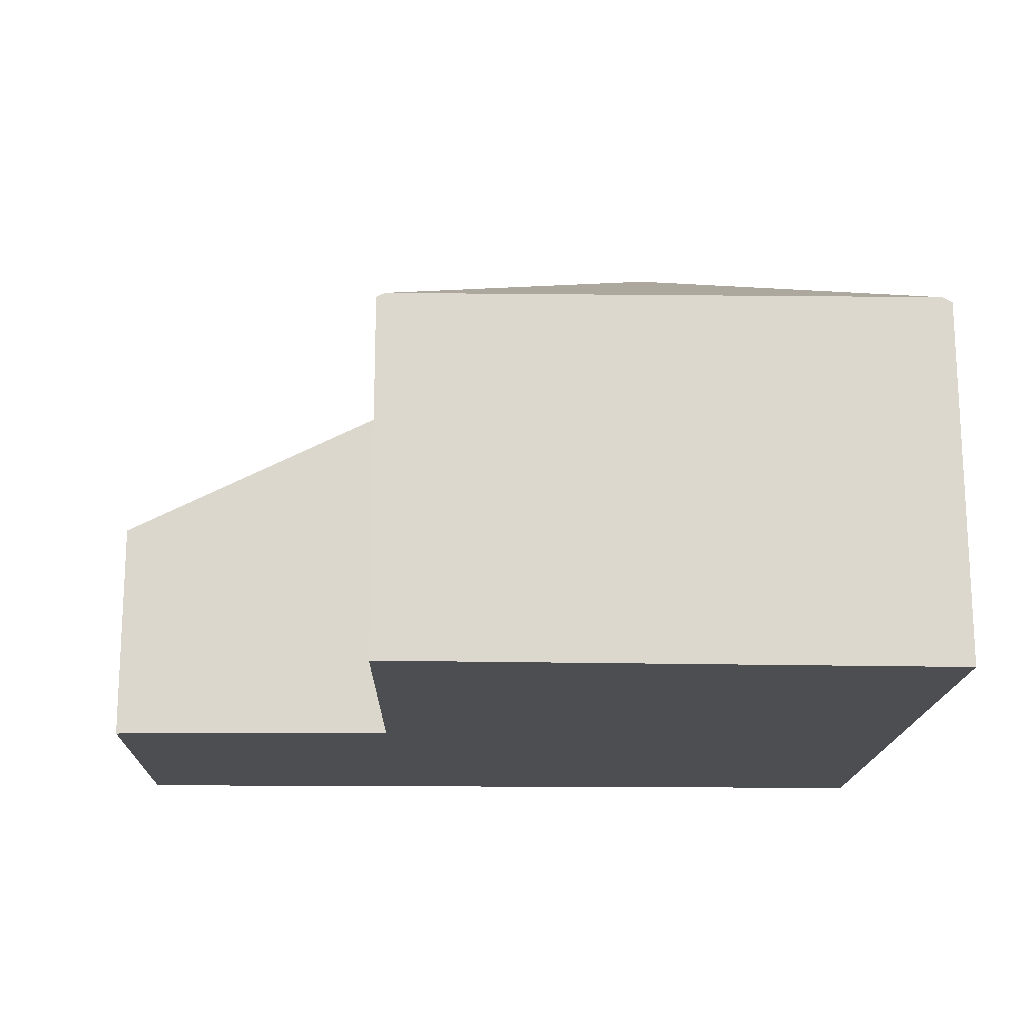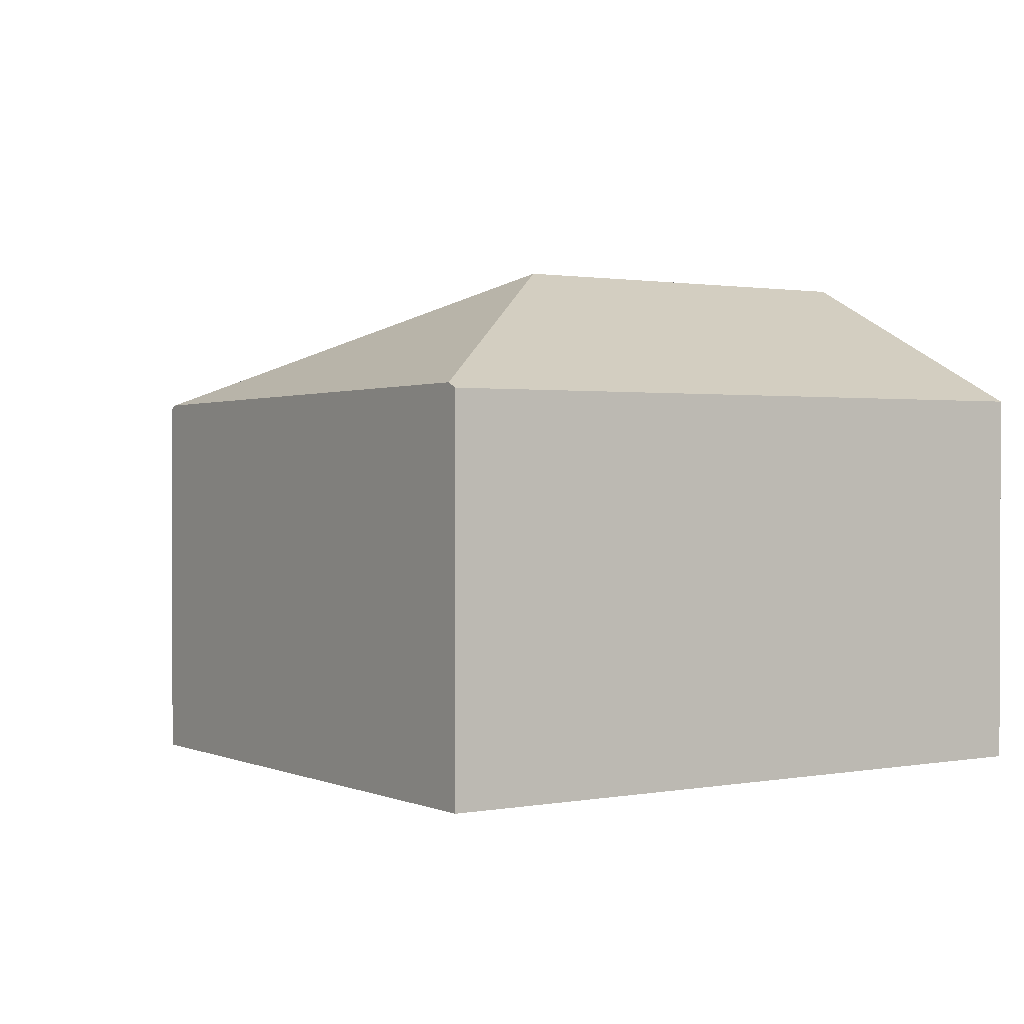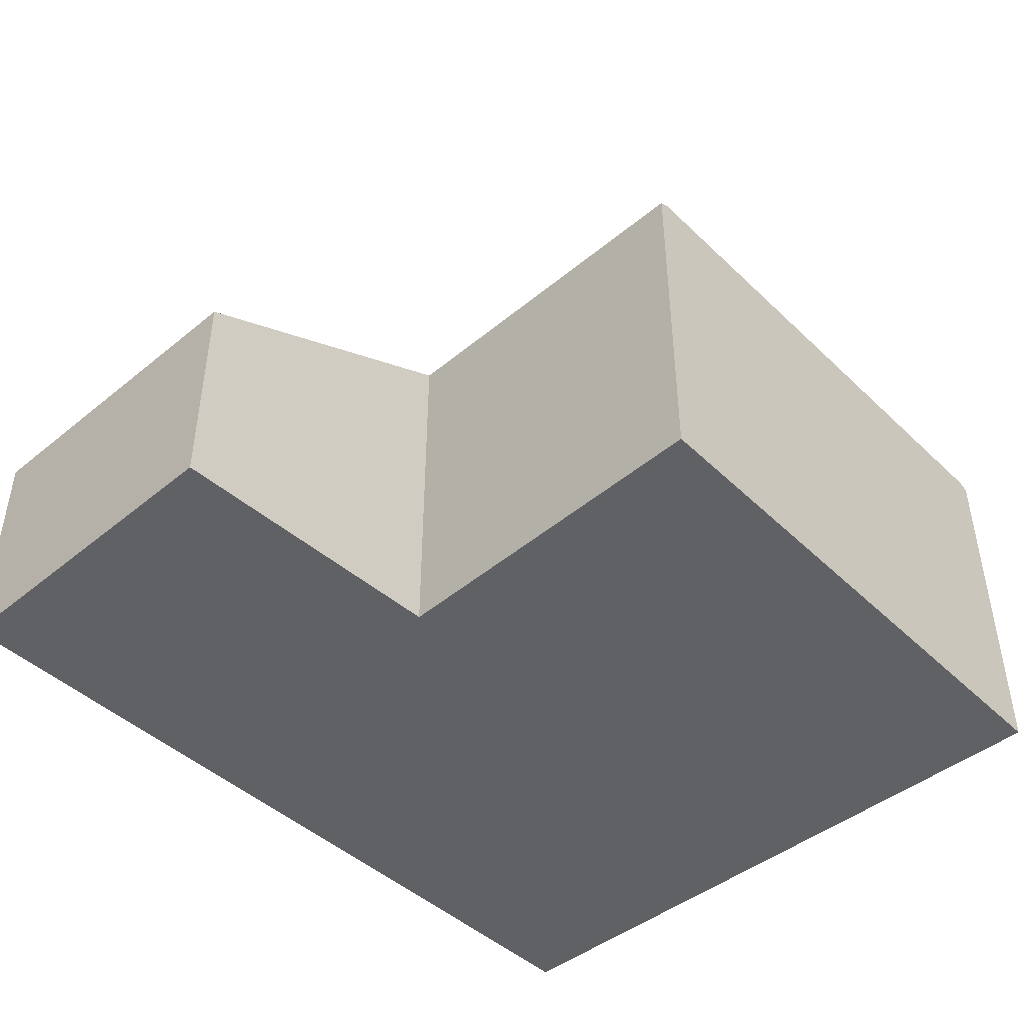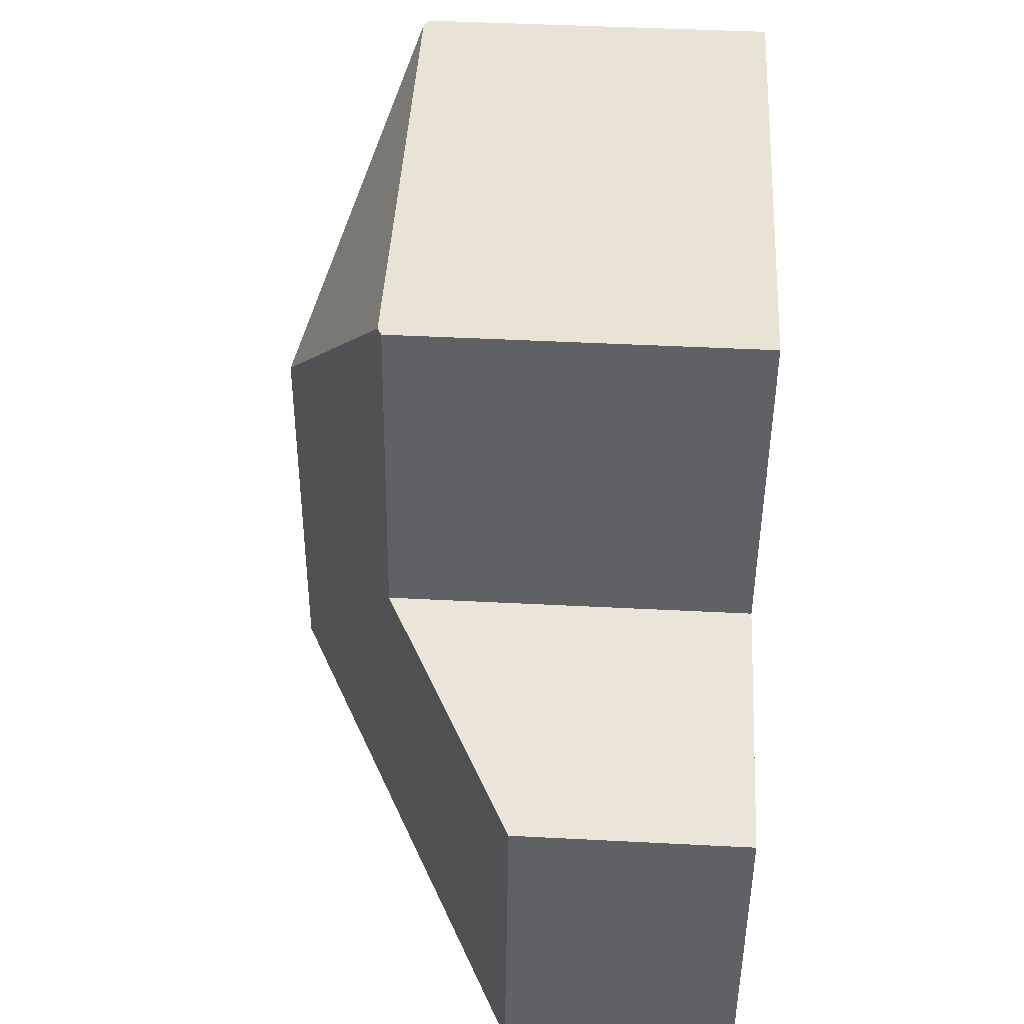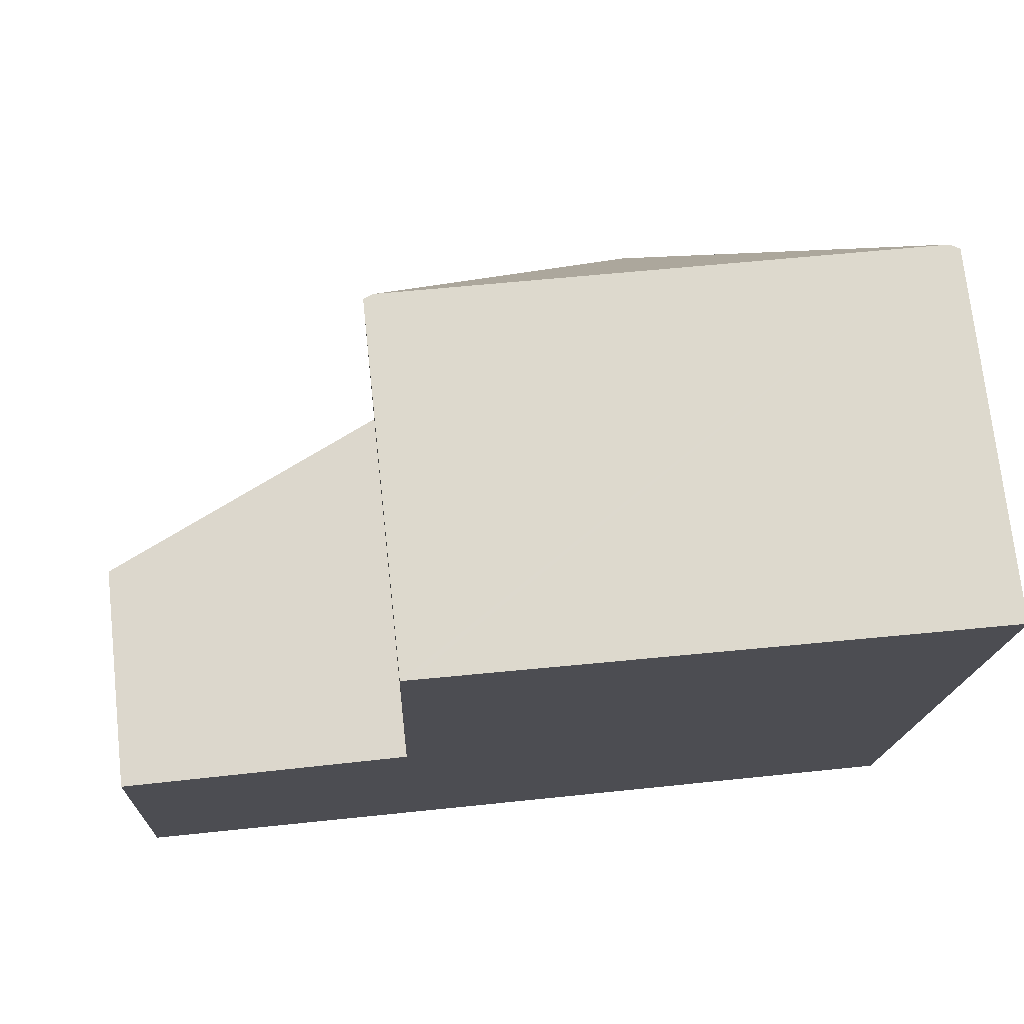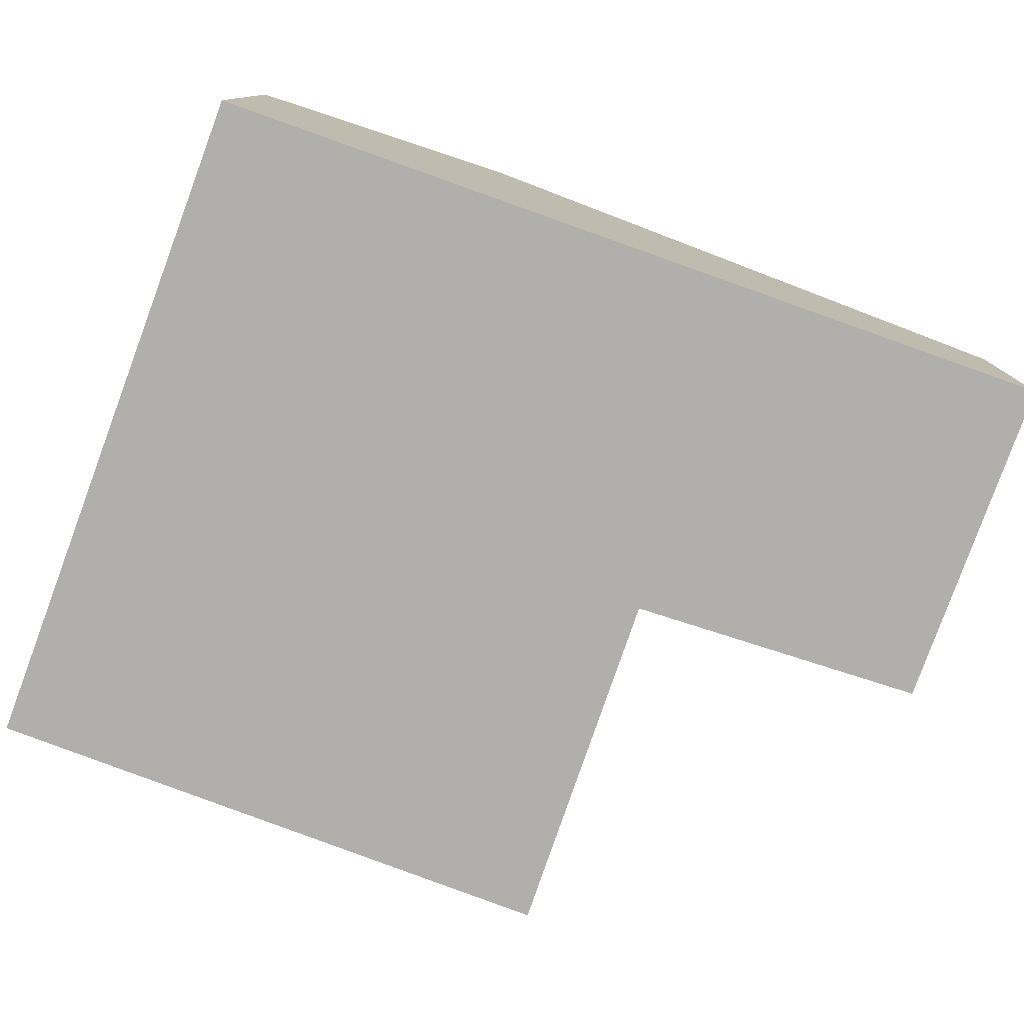
<metadata>
{"format":"obj","ext":"obj","renderer":"f3d","projection":"perspective","resolution":1024,"background":"white","views":[{"elev":-17.0,"azim":1.0,"up":"+Y"},{"elev":1.1,"azim":59.5,"up":"+Y"},{"elev":-45.5,"azim":-44.2,"up":"+Y"},{"elev":45.6,"azim":-86.6,"up":"+Z"},{"elev":73.0,"azim":-6.2,"up":"+Z"},{"elev":-78.1,"azim":162.8,"up":"+Y"}]}
</metadata>
<code>
v  4.26 3.642 2.752
v  2.345 2.665 4.871
v  6.319 2.711 4.613
v  6.1 2.675 -0.25
v  6.394 2.675 4.608
v  4.083 3.642 -0.167
v  0.092 1.66 2.381
v  1.966 2.627 -0.081
v  0 1.685 1.032e-16
v  2.114 2.627 2.36
v  2.212 2.674 2.359
v  2.281 2.634 4.875
v  0 0 0
v  0.092 -1.458e-16 2.381
v  2.212 -1.444e-16 2.359
v  2.281 -2.985e-16 4.875
v  2.114 -1.445e-16 2.36
v  2.345 -2.983e-16 4.871
v  6.319 -2.825e-16 4.613
v  6.394 -2.822e-16 4.608
v  6.1 1.531e-17 -0.25
v  4.083 1.023e-17 -0.167
v  1.966 4.96e-18 -0.081
g defaultobject
f 1 2 3
f 4 3 5
f 3 4 1
f 1 4 6
f 7 8 9
f 8 7 6
f 6 7 10
f 6 10 11
f 6 11 1
f 1 11 12
f 1 12 2
f 13 7 9
f 7 13 14
f 15 12 11
f 12 15 16
f 14 10 7
f 10 14 11
f 11 14 15
f 15 14 17
f 16 2 12
f 2 16 3
f 3 16 18
f 3 18 19
f 3 19 5
f 5 19 20
f 20 4 5
f 4 20 21
f 21 6 4
f 6 21 8
f 8 21 22
f 8 22 23
f 8 23 9
f 9 23 13
f 19 21 20
f 21 19 18
f 21 18 16
f 21 16 15
f 21 15 17
f 21 17 14
f 21 14 22
f 22 14 13
f 22 13 23

</code>
